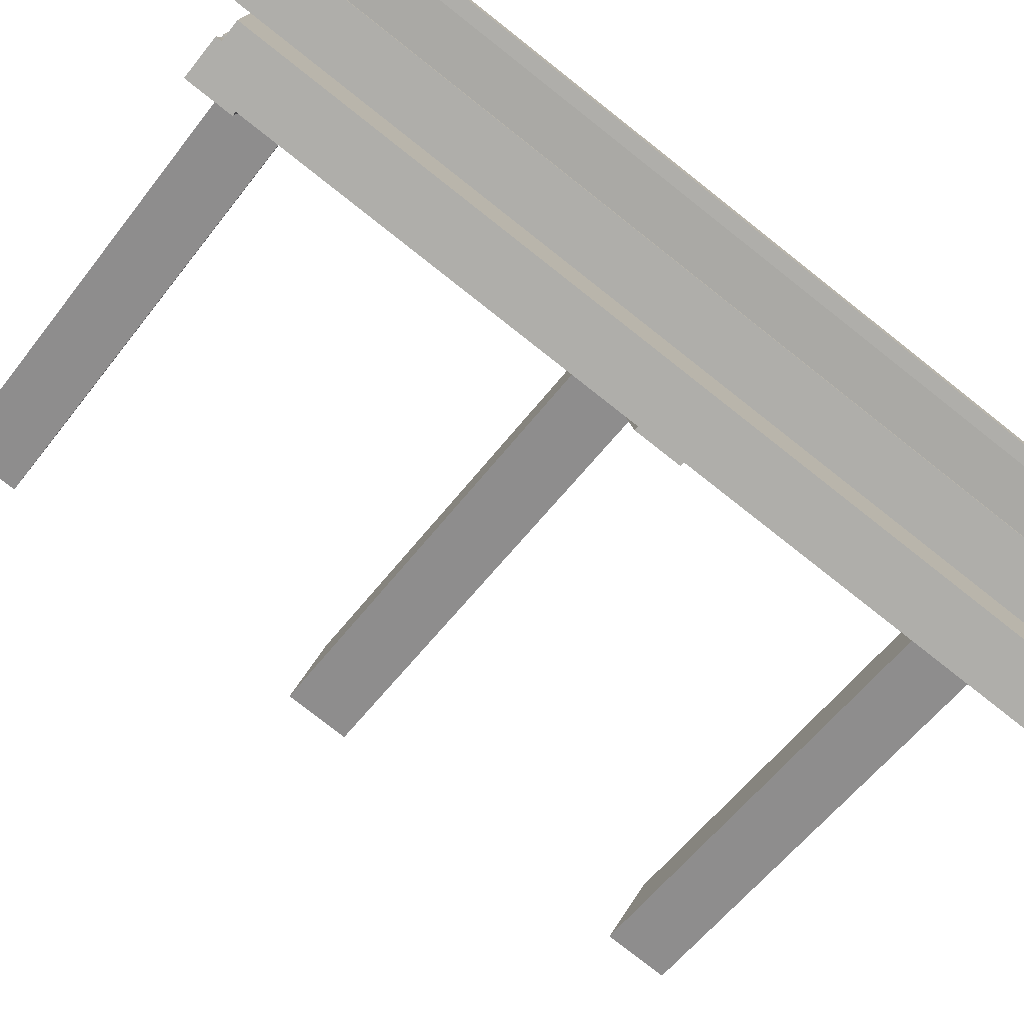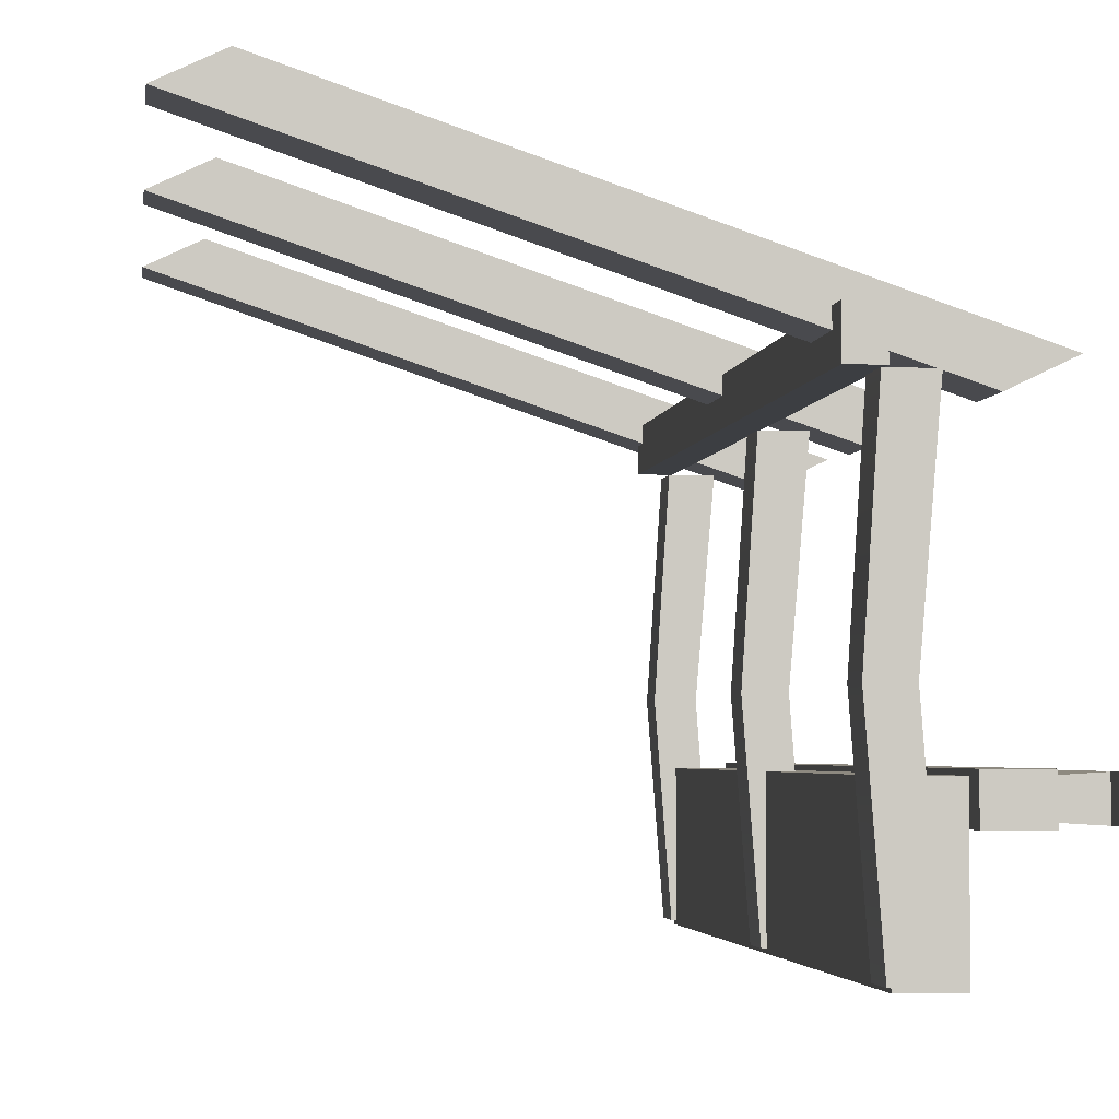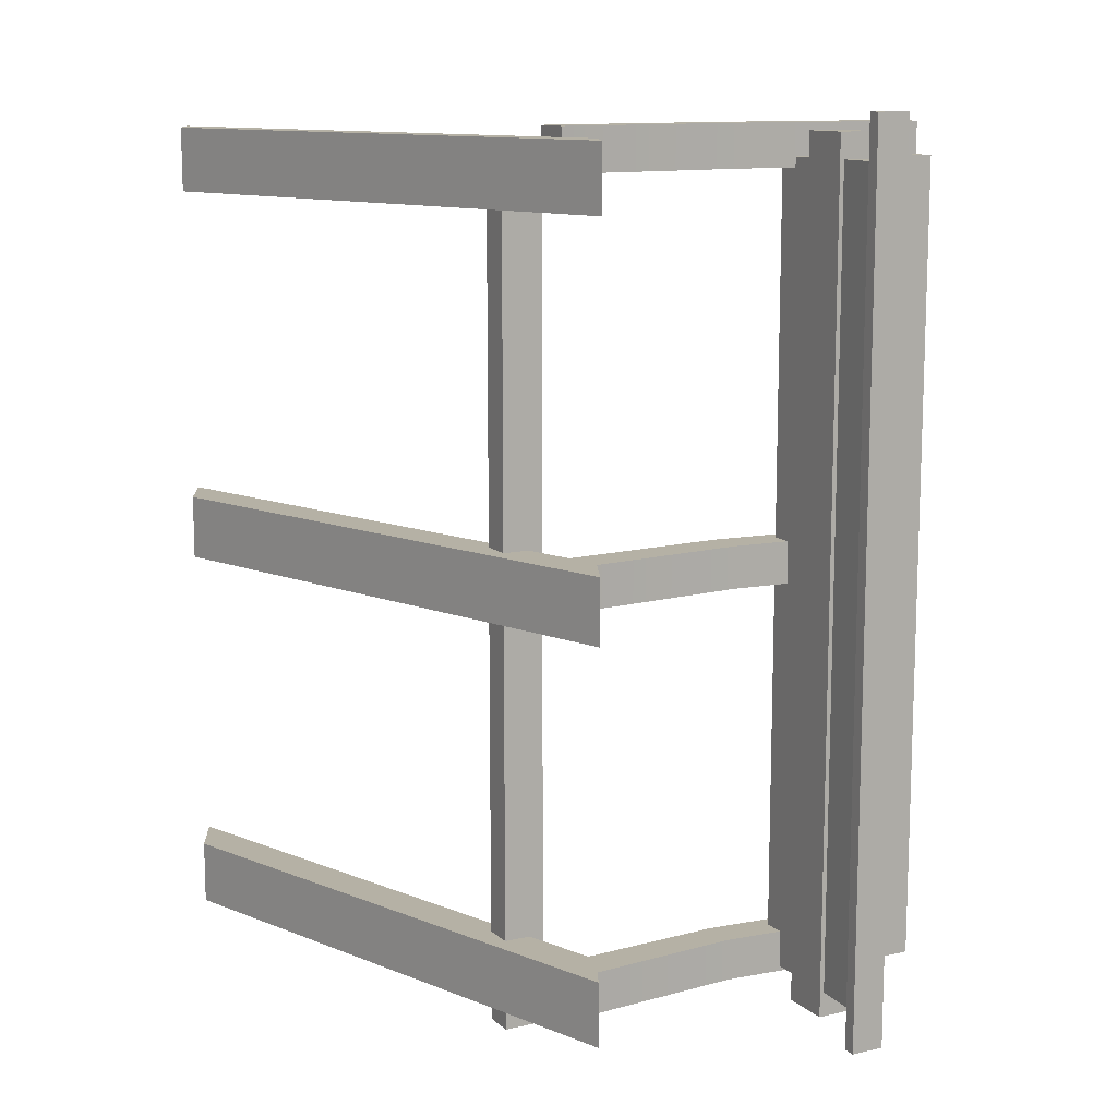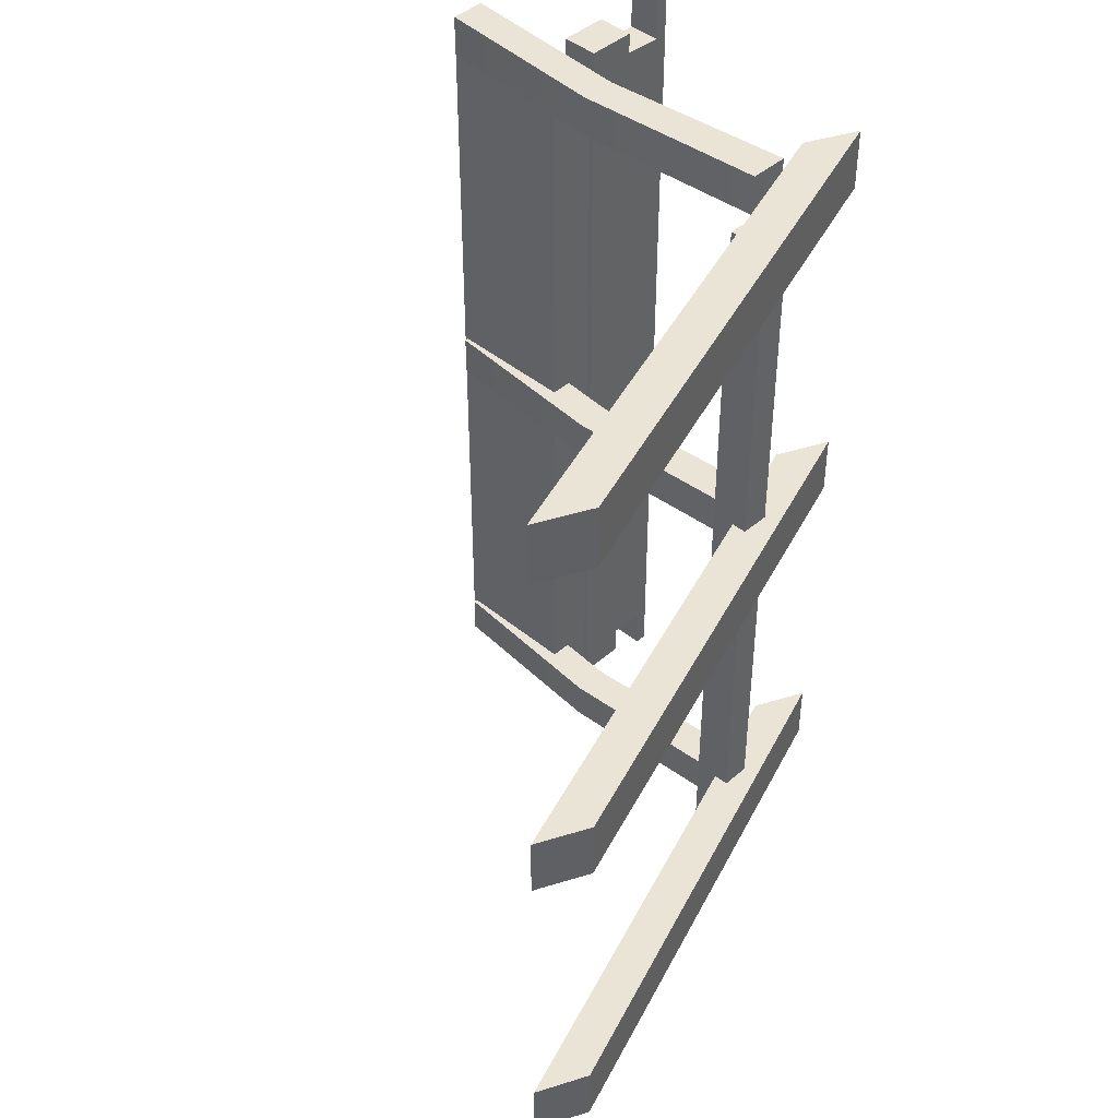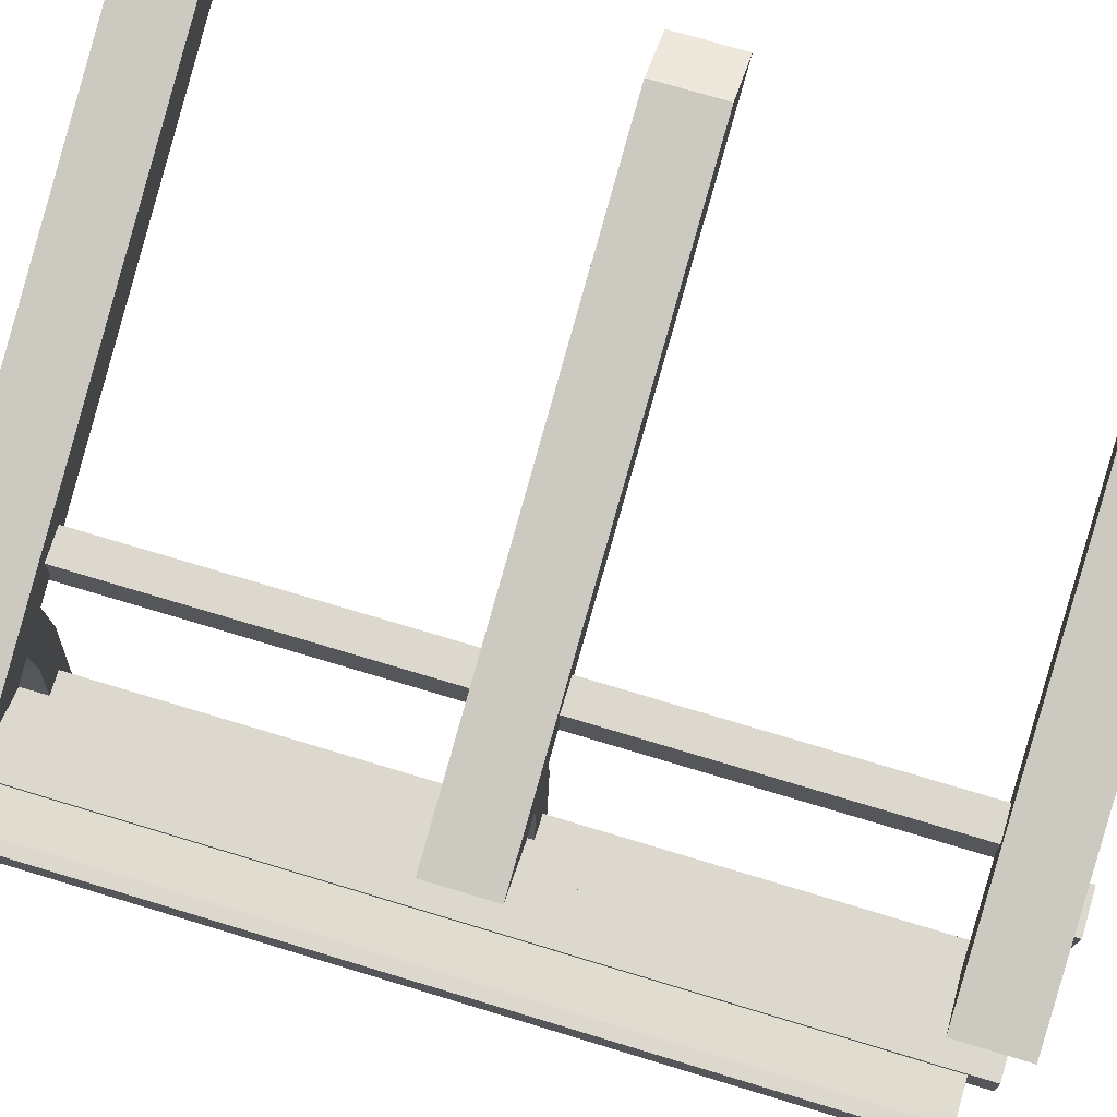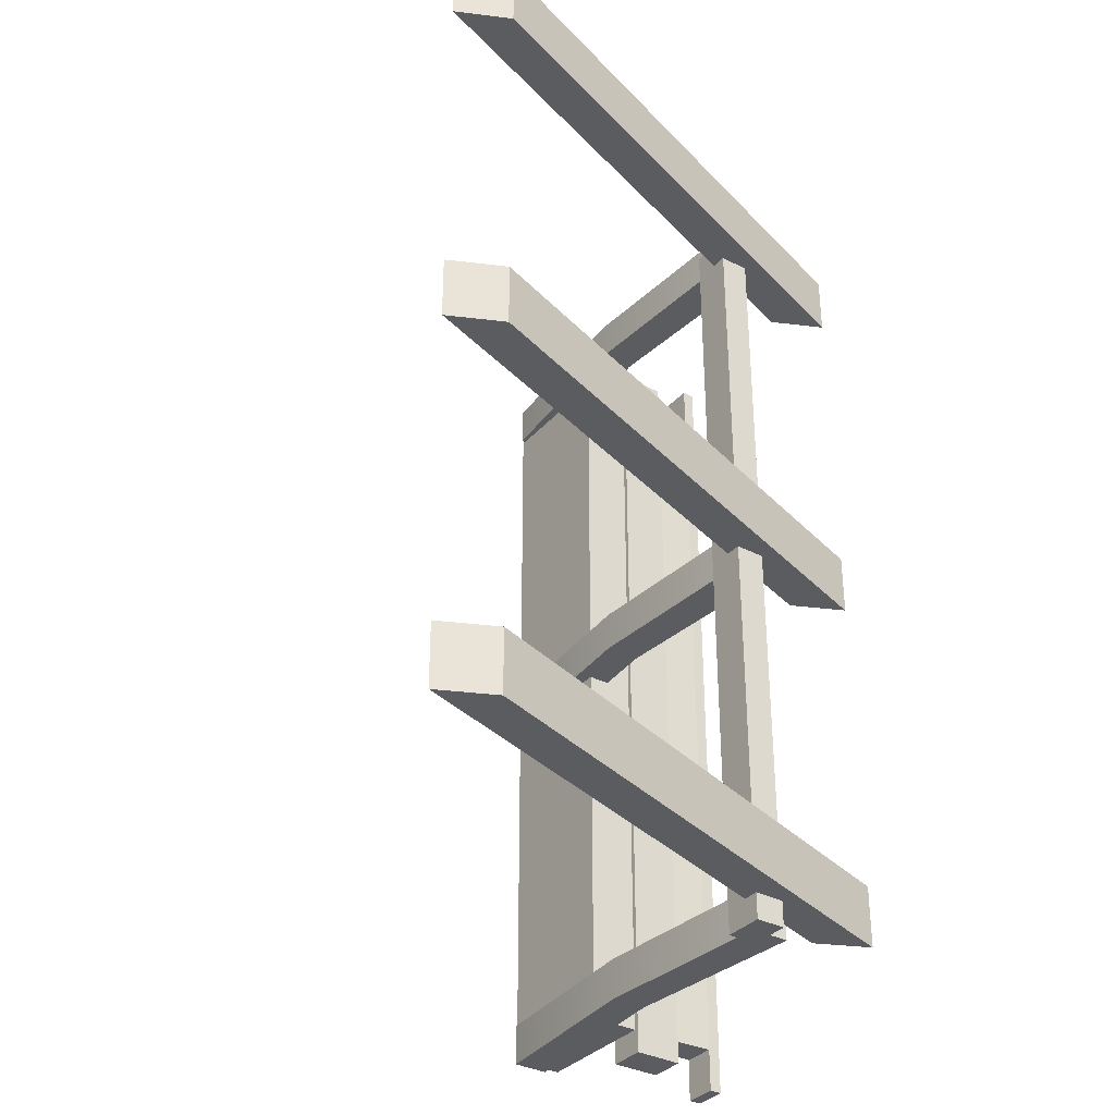
<metadata>
{"format":"obj","ext":"obj","renderer":"f3d","projection":"perspective","resolution":1024,"background":"white","views":[{"elev":-77.6,"azim":-128.3,"up":"+Y"},{"elev":-3.4,"azim":172.4,"up":"+Y"},{"elev":11.9,"azim":-118.2,"up":"+Z"},{"elev":43.6,"azim":134.3,"up":"+Z"},{"elev":72.1,"azim":-73.1,"up":"+Y"},{"elev":-34.3,"azim":145.0,"up":"+Z"}]}
</metadata>
<code>
v  0.0659 0.6082 2.531
v  0.0659 0.6082 -2.64
v  0.0659 0.7956 2.531
v  0.0659 0.7956 -2.64
v  -0.2599 0.6082 -2.64
v  -0.2599 0.6082 2.531
v  -0.2599 0.7956 2.531
v  -0.2599 0.7956 -2.64
v  0.0659 -0.0736 -2.64
v  0.0659 -0.0736 2.531
v  -0.2599 -0.0736 2.531
v  -0.2599 -0.0736 -2.64
v  -0.5822 0.6082 -2.64
v  -0.5822 0.7956 2.531
v  -0.5822 0.6082 2.531
v  -0.5822 0.7956 -2.64
v  -0.2599 0.5796 -2.64
v  -0.2599 0.5796 2.531
v  -0.2599 0.8242 2.531
v  -0.2599 0.8242 -2.64
v  -0.5822 0.5796 2.531
v  -0.5822 0.5796 -2.64
v  -0.5822 0.8242 -2.64
v  -0.5822 0.8242 2.531
v  -0.2599 0.5796 -2.801
v  -0.2599 0.5796 2.692
v  -0.2599 0.6082 2.692
v  -0.2599 0.7956 2.692
v  -0.2599 0.8242 2.692
v  -0.2599 0.8242 -2.801
v  -0.2599 0.7956 -2.801
v  -0.2599 0.6082 -2.801
v  -0.5822 0.5796 2.692
v  -0.5822 0.5796 -2.801
v  -0.5822 0.6082 -2.801
v  -0.5822 0.7956 -2.801
v  -0.5822 0.8242 -2.801
v  -0.5822 0.8242 2.692
v  -0.5822 0.7956 2.692
v  -0.5822 0.6082 2.692
v  -0.8496 0.5926 -2.64
v  -0.8496 0.8112 2.531
v  -0.8496 0.5926 2.531
v  -0.8496 0.8112 -2.64
v  -0.8496 0.5926 -2.92
v  -0.8496 0.5926 2.811
v  -0.8496 0.8112 2.811
v  -0.8496 0.8112 -2.92
v  -0.9306 0.5926 -2.64
v  -0.9306 0.8112 2.531
v  -0.9306 0.5926 2.531
v  -0.9306 0.8112 -2.64
v  -0.9306 0.5926 -2.92
v  -0.9306 0.5926 2.811
v  -0.9306 0.8112 2.811
v  -0.9306 0.8112 -2.92
v  -0.1408 -0.0485 2.735
v  0.0924 -0.0485 2.735
v  -0.1408 -0.0485 2.465
v  0.0924 -0.0485 2.465
v  -0.1557 2.44 2.735
v  0.1 2.44 2.735
v  -0.1557 2.44 2.465
v  0.1 2.44 2.465
v  0.1853 1.172 2.735
v  -0.0479 1.172 2.735
v  0.1853 1.172 2.465
v  -0.0479 1.172 2.465
v  -0.1408 -0.0485 0.1652
v  0.0924 -0.0485 0.1652
v  -0.1408 -0.0485 -0.1045
v  0.0924 -0.0485 -0.1045
v  -0.1557 2.44 0.1652
v  0.1 2.44 0.1652
v  -0.1557 2.44 -0.1045
v  0.1 2.44 -0.1045
v  0.1853 1.172 0.1652
v  -0.0479 1.172 0.1652
v  0.1853 1.172 -0.1045
v  -0.0479 1.172 -0.1045
v  -0.1408 -0.0485 -2.404
v  0.0924 -0.0485 -2.404
v  -0.1408 -0.0485 -2.674
v  0.0924 -0.0485 -2.674
v  -0.1557 2.44 -2.404
v  0.1 2.44 -2.404
v  -0.1557 2.44 -2.674
v  0.1 2.44 -2.674
v  0.1853 1.172 -2.404
v  -0.0479 1.172 -2.404
v  0.1853 1.172 -2.674
v  -0.0479 1.172 -2.674
v  -0.7668 2.521 -2.18
v  -0.4283 2.359 -2.18
v  -0.7668 2.521 -2.588
v  -0.4283 2.359 -2.588
v  2.71 3.693 -2.18
v  3.048 3.531 -2.18
v  2.71 3.693 -2.588
v  3.048 3.531 -2.588
v  0.0872 2.44 -2.758
v  0.2813 2.44 -2.758
v  0.0872 2.701 -2.758
v  0.2813 2.701 -2.758
v  0.0872 2.44 2.441
v  0.2813 2.44 2.441
v  0.0872 2.701 2.441
v  0.2813 2.701 2.441
v  -0.7668 2.521 0.2464
v  -0.4283 2.359 0.2464
v  -0.7668 2.521 -0.1614
v  -0.4283 2.359 -0.1614
v  2.71 3.693 0.2464
v  3.048 3.531 0.2464
v  2.71 3.693 -0.1614
v  3.048 3.531 -0.1614
v  -0.7668 2.521 2.673
v  -0.4283 2.359 2.673
v  -0.7668 2.521 2.265
v  -0.4283 2.359 2.265
v  2.71 3.693 2.673
v  3.048 3.531 2.673
v  2.71 3.693 2.265
v  3.048 3.531 2.265
o SM_Shop1_UGO_1
g SM_Shop1_UGO_1
f 1 2 4 3
f 5 8 4 2
f 9 10 11 12
f 3 4 8 7
f 1 3 7 6
f 36 37 30 31 32 25 34 35
f 2 1 10 9
f 1 6 18 11 10
f 2 9 12 17 5
f 18 26 33 21 22 34 25 17
f 20 30 37 23 24 38 29 19
f 28 29 38 39 40 33 26 27
f 41 44 16 13
f 7 8 20 19
f 15 13 22 21
f 16 14 24 23
f 17 12 11 18
f 18 6 27 26
f 6 7 28 27
f 7 19 29 28
f 20 8 31 30
f 8 5 32 31
f 5 17 25 32
f 22 13 35 34
f 13 16 36 35
f 16 23 37 36
f 24 14 39 38
f 14 15 40 39
f 15 21 33 40
f 13 15 43 41
f 14 16 44 42
f 15 14 42 43
f 43 42 47 46
f 44 41 45 48
f 43 46 54 51
f 46 47 55 54
f 44 48 56 52
f 48 45 53 56
f 45 41 49 53
f 41 43 51 49
f 47 42 50 55
f 42 44 52 50
f 52 56 53 49 51 54 55 50
f 60 58 57 59
f 64 63 61 62
f 66 57 58 65
f 65 58 60 67
f 67 60 59 68
f 68 59 57 66
f 66 65 62 61
f 65 67 64 62
f 67 68 63 64
f 68 66 61 63
f 72 70 69 71
f 76 75 73 74
f 78 69 70 77
f 77 70 72 79
f 79 72 71 80
f 80 71 69 78
f 78 77 74 73
f 77 79 76 74
f 79 80 75 76
f 80 78 73 75
f 84 82 81 83
f 88 87 85 86
f 90 81 82 89
f 89 82 84 91
f 91 84 83 92
f 92 83 81 90
f 90 89 86 85
f 89 91 88 86
f 91 92 87 88
f 92 90 85 87
f 96 94 93 95
f 100 99 97 98
f 98 97 93 94
f 100 98 94 96
f 99 100 96 95
f 97 99 95 93
f 104 102 101 103
f 108 107 105 106
f 106 105 101 102
f 108 106 102 104
f 107 108 104 103
f 105 107 103 101
f 112 110 109 111
f 116 115 113 114
f 114 113 109 110
f 116 114 110 112
f 115 116 112 111
f 113 115 111 109
f 120 118 117 119
f 124 123 121 122
f 122 121 117 118
f 124 122 118 120
f 123 124 120 119
f 121 123 119 117

</code>
